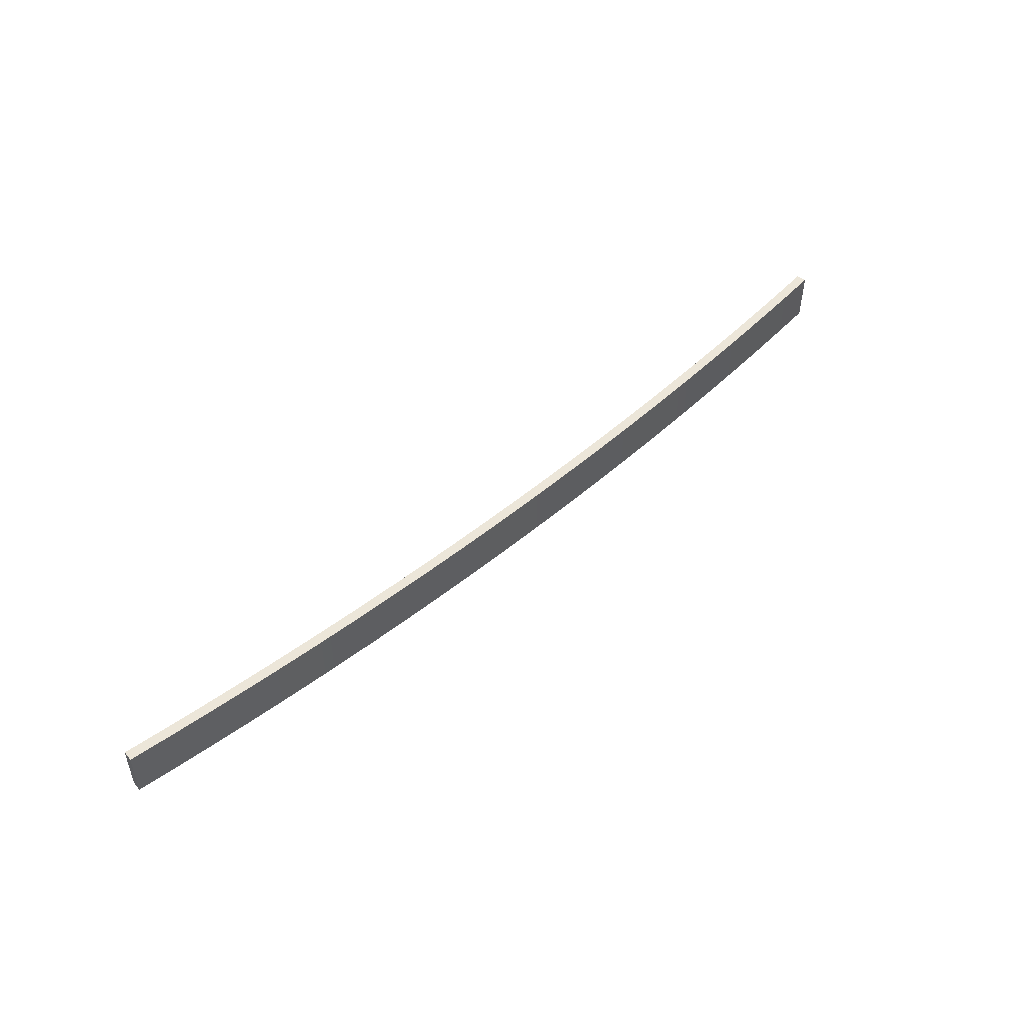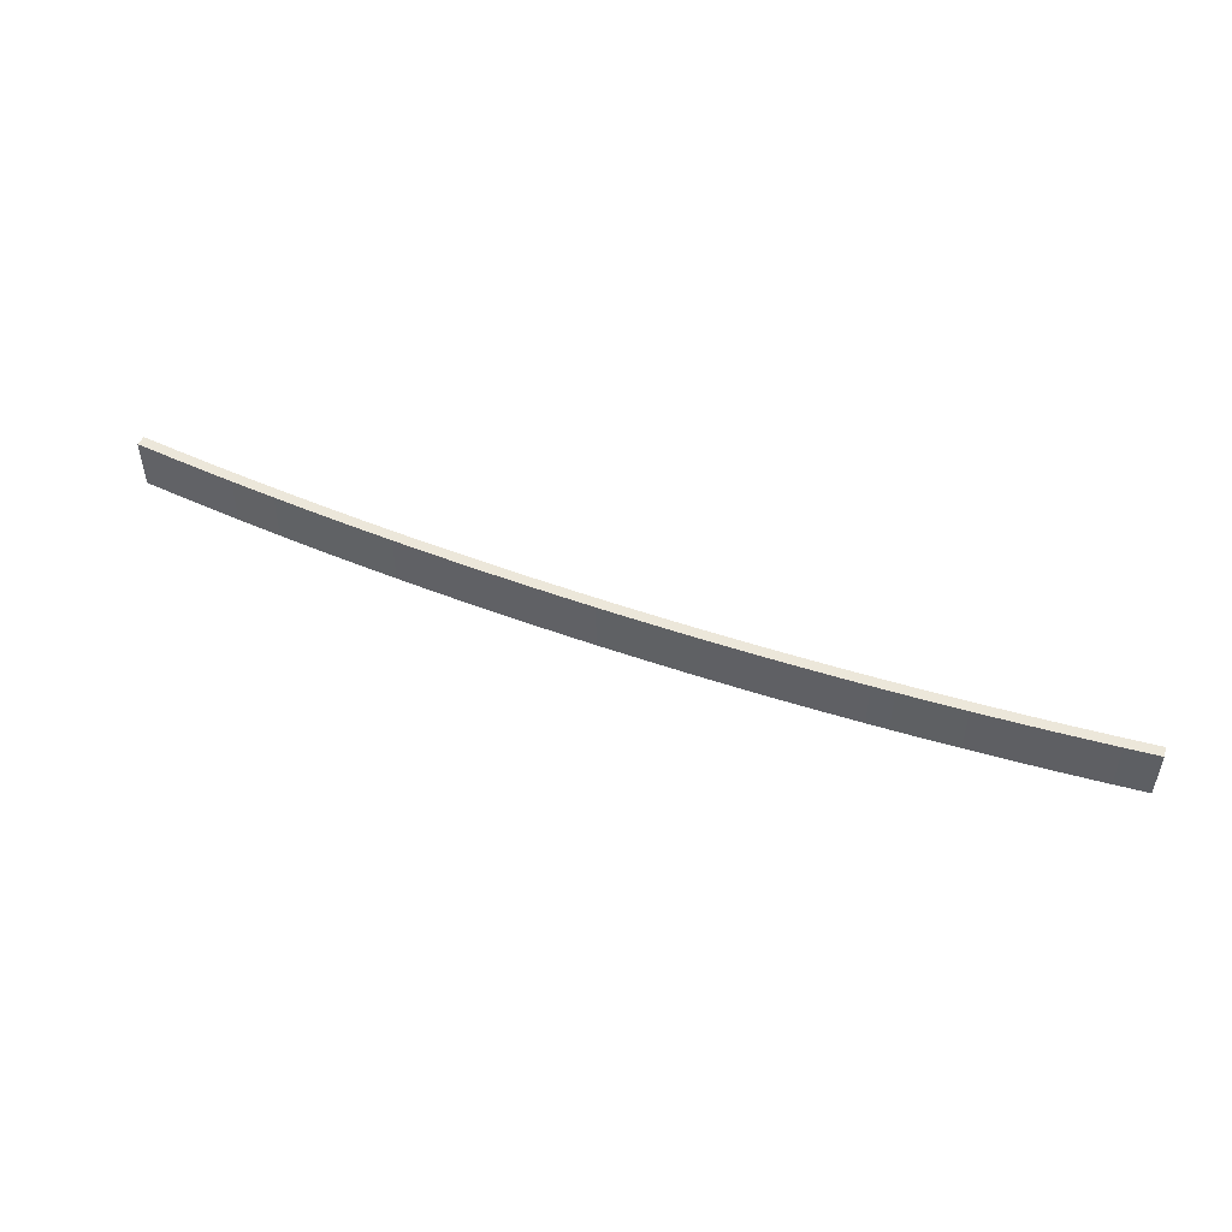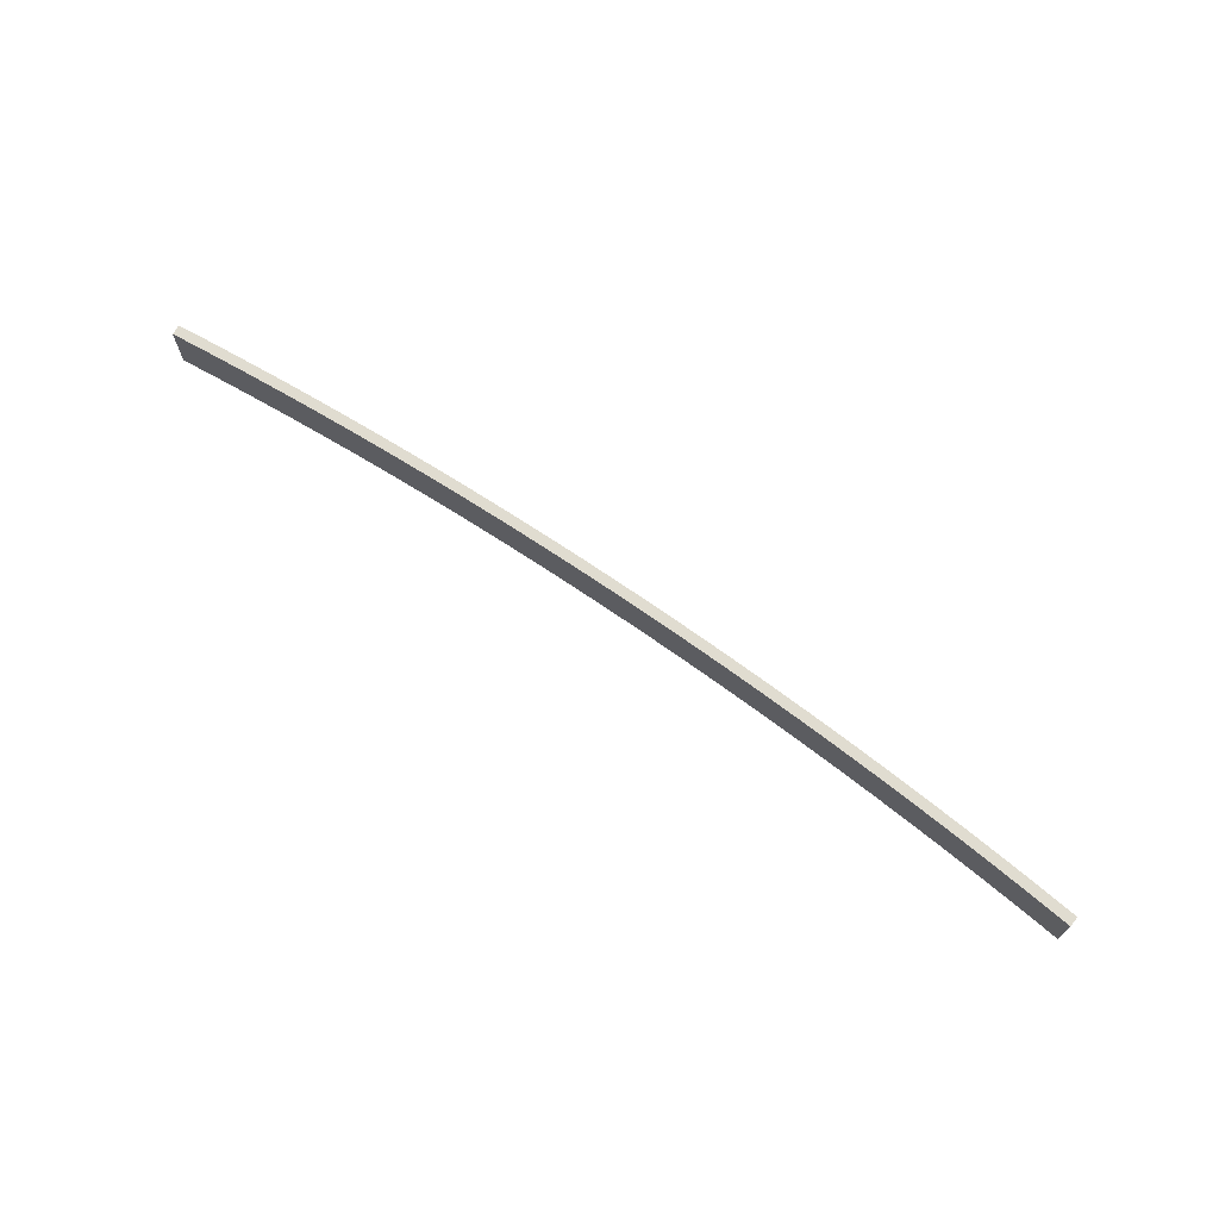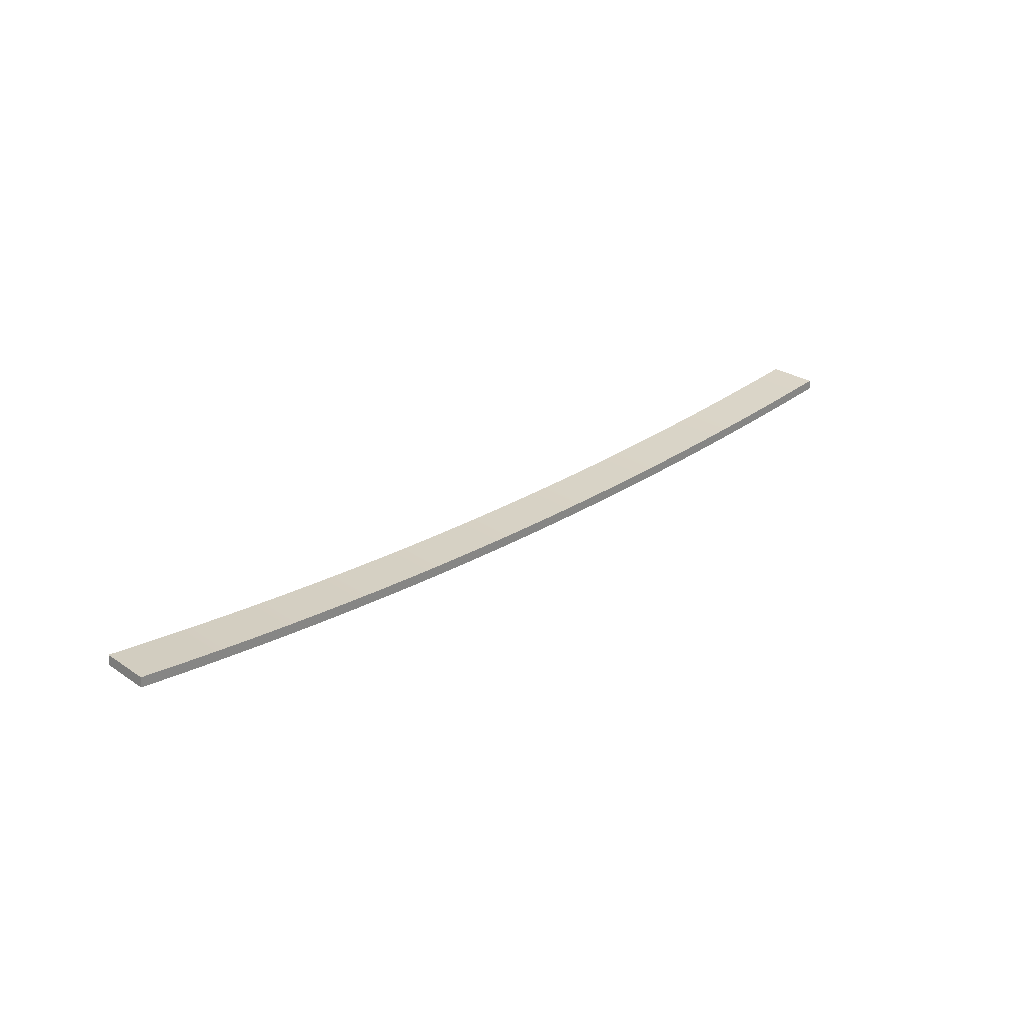
<metadata>
{"format":"obj","ext":"obj","renderer":"f3d","projection":"perspective","resolution":1024,"background":"white","views":[{"elev":49.3,"azim":136.5,"up":"+Y"},{"elev":50.3,"azim":-158.2,"up":"+Y"},{"elev":69.5,"azim":35.1,"up":"+Y"},{"elev":27.3,"azim":136.0,"up":"+Z"}]}
</metadata>
<code>
v 490.1 711.5 -457.7
v 490.1 711.5 -457.7
v 490.1 711.5 -457.7
v 490.1 737 -457.7
v 490.1 737 -457.7
v 490.1 737 -457.7
v 470.6 737 -459.7
v 470.6 737 -459.7
v 470.6 737 -459.7
v 470.6 711.5 -459.7
v 470.6 711.5 -459.7
v 470.6 711.5 -459.7
v 490.5 711.5 -462.7
v 490.5 711.5 -462.7
v 490.5 711.5 -462.7
v 490.5 737 -462.7
v 490.5 737 -462.7
v 490.5 737 -462.7
v 471 711.5 -464.6
v 471 711.5 -464.6
v 471 711.5 -464.6
v 471 737 -464.6
v 471 737 -464.6
v 471 737 -464.6
v 451.4 711.5 -466.4
v 451.4 711.5 -466.4
v 451.4 711.5 -466.4
v 451.4 737 -466.4
v 451.4 737 -466.4
v 451.4 737 -466.4
v 431.8 711.5 -468.1
v 431.8 711.5 -468.1
v 431.8 711.5 -468.1
v 431.8 737 -468.1
v 431.8 737 -468.1
v 431.8 737 -468.1
v 412.3 711.5 -469.5
v 412.3 711.5 -469.5
v 412.3 711.5 -469.5
v 412.3 737 -469.5
v 412.3 737 -469.5
v 412.3 737 -469.5
v 392.7 711.5 -470.8
v 392.7 711.5 -470.8
v 392.7 711.5 -470.8
v 392.7 737 -470.8
v 392.7 737 -470.8
v 392.7 737 -470.8
v 373.1 711.5 -471.9
v 373.1 711.5 -471.9
v 373.1 711.5 -471.9
v 373.1 737 -471.9
v 373.1 737 -471.9
v 373.1 737 -471.9
v 353.5 711.5 -472.9
v 353.5 711.5 -472.9
v 353.5 711.5 -472.9
v 353.5 737 -472.9
v 353.5 737 -472.9
v 353.5 737 -472.9
v 333.9 711.5 -473.6
v 333.9 711.5 -473.6
v 333.9 711.5 -473.6
v 333.9 737 -473.6
v 333.9 737 -473.6
v 333.9 737 -473.6
v 314.3 711.5 -474.2
v 314.3 711.5 -474.2
v 314.3 711.5 -474.2
v 314.3 737 -474.2
v 314.3 737 -474.2
v 314.3 737 -474.2
v 294.6 711.5 -474.7
v 294.6 711.5 -474.7
v 294.6 711.5 -474.7
v 294.6 737 -474.7
v 294.6 737 -474.7
v 294.6 737 -474.7
v 275 711.5 -474.9
v 275 711.5 -474.9
v 275 711.5 -474.9
v 275 737 -474.9
v 275 737 -474.9
v 275 737 -474.9
v 255.4 711.5 -475
v 255.4 711.5 -475
v 255.4 711.5 -475
v 255.4 737 -475
v 255.4 737 -475
v 255.4 737 -475
v 235.8 711.5 -474.9
v 235.8 711.5 -474.9
v 235.8 711.5 -474.9
v 235.8 737 -474.9
v 235.8 737 -474.9
v 235.8 737 -474.9
v 216.2 711.5 -474.7
v 216.2 711.5 -474.7
v 216.2 711.5 -474.7
v 216.2 737 -474.7
v 216.2 737 -474.7
v 216.2 737 -474.7
v 196.6 711.5 -474.2
v 196.6 711.5 -474.2
v 196.6 711.5 -474.2
v 196.6 737 -474.2
v 196.6 737 -474.2
v 196.6 737 -474.2
v 176.9 711.5 -473.6
v 176.9 711.5 -473.6
v 176.9 711.5 -473.6
v 176.9 737 -473.6
v 176.9 737 -473.6
v 176.9 737 -473.6
v 157.3 711.5 -472.9
v 157.3 711.5 -472.9
v 157.3 711.5 -472.9
v 157.3 737 -472.9
v 157.3 737 -472.9
v 157.3 737 -472.9
v 137.7 711.5 -471.9
v 137.7 711.5 -471.9
v 137.7 711.5 -471.9
v 137.7 737 -471.9
v 137.7 737 -471.9
v 137.7 737 -471.9
v 118.1 711.5 -470.8
v 118.1 711.5 -470.8
v 118.1 711.5 -470.8
v 118.1 737 -470.8
v 118.1 737 -470.8
v 118.1 737 -470.8
v 98.55 711.5 -469.5
v 98.55 711.5 -469.5
v 98.55 711.5 -469.5
v 98.55 737 -469.5
v 98.55 737 -469.5
v 98.55 737 -469.5
v 78.97 711.5 -468.1
v 78.97 711.5 -468.1
v 78.97 711.5 -468.1
v 78.97 737 -468.1
v 78.97 737 -468.1
v 78.97 737 -468.1
v 59.41 711.5 -466.4
v 59.41 711.5 -466.4
v 59.41 711.5 -466.4
v 59.41 737 -466.4
v 59.41 737 -466.4
v 59.41 737 -466.4
v 39.86 711.5 -464.6
v 39.86 711.5 -464.6
v 39.86 711.5 -464.6
v 39.86 737 -464.6
v 39.86 737 -464.6
v 39.86 737 -464.6
v 20.32 711.5 -462.7
v 20.32 711.5 -462.7
v 20.32 711.5 -462.7
v 20.32 737 -462.7
v 20.32 737 -462.7
v 20.32 737 -462.7
v 20.76 737 -457.7
v 20.76 737 -457.7
v 20.76 737 -457.7
v 20.76 711.5 -457.7
v 20.76 711.5 -457.7
v 20.76 711.5 -457.7
v 40.27 737 -459.7
v 40.27 737 -459.7
v 40.27 737 -459.7
v 40.27 711.5 -459.7
v 40.27 711.5 -459.7
v 40.27 711.5 -459.7
v 59.78 711.5 -461.5
v 59.78 711.5 -461.5
v 59.78 711.5 -461.5
v 59.78 737 -461.5
v 59.78 737 -461.5
v 59.78 737 -461.5
v 79.31 711.5 -463.1
v 79.31 711.5 -463.1
v 79.31 711.5 -463.1
v 79.31 737 -463.1
v 79.31 737 -463.1
v 79.31 737 -463.1
v 98.84 711.5 -464.5
v 98.84 711.5 -464.5
v 98.84 711.5 -464.5
v 98.84 737 -464.5
v 98.84 737 -464.5
v 98.84 737 -464.5
v 118.4 711.5 -465.8
v 118.4 711.5 -465.8
v 118.4 711.5 -465.8
v 118.4 737 -465.8
v 118.4 737 -465.8
v 118.4 737 -465.8
v 137.9 711.5 -466.9
v 137.9 711.5 -466.9
v 137.9 711.5 -466.9
v 137.9 737 -466.9
v 137.9 737 -466.9
v 137.9 737 -466.9
v 157.5 711.5 -467.9
v 157.5 711.5 -467.9
v 157.5 711.5 -467.9
v 157.5 737 -467.9
v 157.5 737 -467.9
v 157.5 737 -467.9
v 177.1 711.5 -468.6
v 177.1 711.5 -468.6
v 177.1 711.5 -468.6
v 177.1 737 -468.6
v 177.1 737 -468.6
v 177.1 737 -468.6
v 196.7 711.5 -469.2
v 196.7 711.5 -469.2
v 196.7 711.5 -469.2
v 196.7 737 -469.2
v 196.7 737 -469.2
v 196.7 737 -469.2
v 216.2 711.5 -469.7
v 216.2 711.5 -469.7
v 216.2 711.5 -469.7
v 216.2 737 -469.7
v 216.2 737 -469.7
v 216.2 737 -469.7
v 235.8 711.5 -469.9
v 235.8 711.5 -469.9
v 235.8 711.5 -469.9
v 235.8 737 -469.9
v 235.8 737 -469.9
v 235.8 737 -469.9
v 255.4 711.5 -470
v 255.4 711.5 -470
v 255.4 737 -470
v 255.4 737 -470
v 275 711.5 -469.9
v 275 711.5 -469.9
v 275 711.5 -469.9
v 275 737 -469.9
v 275 737 -469.9
v 275 737 -469.9
v 294.6 711.5 -469.7
v 294.6 711.5 -469.7
v 294.6 711.5 -469.7
v 294.6 737 -469.7
v 294.6 737 -469.7
v 294.6 737 -469.7
v 314.2 711.5 -469.2
v 314.2 711.5 -469.2
v 314.2 711.5 -469.2
v 314.2 737 -469.2
v 314.2 737 -469.2
v 314.2 737 -469.2
v 333.7 711.5 -468.6
v 333.7 711.5 -468.6
v 333.7 711.5 -468.6
v 333.7 737 -468.6
v 333.7 737 -468.6
v 333.7 737 -468.6
v 353.3 711.5 -467.9
v 353.3 711.5 -467.9
v 353.3 711.5 -467.9
v 353.3 737 -467.9
v 353.3 737 -467.9
v 353.3 737 -467.9
v 372.9 711.5 -466.9
v 372.9 711.5 -466.9
v 372.9 711.5 -466.9
v 372.9 737 -466.9
v 372.9 737 -466.9
v 372.9 737 -466.9
v 392.4 711.5 -465.8
v 392.4 711.5 -465.8
v 392.4 711.5 -465.8
v 392.4 737 -465.8
v 392.4 737 -465.8
v 392.4 737 -465.8
v 412 711.5 -464.5
v 412 711.5 -464.5
v 412 711.5 -464.5
v 412 737 -464.5
v 412 737 -464.5
v 412 737 -464.5
v 431.5 711.5 -463.1
v 431.5 711.5 -463.1
v 431.5 711.5 -463.1
v 431.5 737 -463.1
v 431.5 737 -463.1
v 431.5 737 -463.1
v 451 711.5 -461.5
v 451 711.5 -461.5
v 451 711.5 -461.5
v 451 737 -461.5
v 451 737 -461.5
v 451 737 -461.5
f 1 4 7 10
f 2 13 16 5
f 19 14 3 12
f 20 22 17 15
f 26 28 23 21
f 32 34 29 27
f 38 40 35 33
f 44 46 41 39
f 50 52 47 45
f 56 58 53 51
f 62 64 59 57
f 68 70 65 63
f 74 76 71 69
f 80 82 77 75
f 86 88 83 81
f 92 94 89 87
f 98 100 95 93
f 104 106 101 99
f 110 112 107 105
f 116 118 113 111
f 122 124 119 117
f 128 130 125 123
f 134 136 131 129
f 140 142 137 135
f 146 148 143 141
f 152 154 149 147
f 158 160 155 153
f 163 161 159 167
f 164 169 156 162
f 173 170 165 168
f 176 179 171 174
f 182 185 180 177
f 188 191 186 183
f 194 197 192 189
f 200 203 198 195
f 206 209 204 201
f 212 215 210 207
f 218 221 216 213
f 224 227 222 219
f 230 233 228 225
f 236 238 234 231
f 240 243 238 236
f 246 249 244 241
f 252 255 250 247
f 258 261 256 253
f 264 267 262 259
f 270 273 268 265
f 276 279 274 271
f 282 285 280 277
f 288 291 286 283
f 294 297 292 289
f 11 8 298 295
f 296 9 24 30
f 9 6 18 24
f 290 296 30 36
f 284 290 36 42
f 278 284 42 48
f 272 278 48 54
f 266 272 54 60
f 260 266 60 66
f 254 260 66 72
f 248 254 72 78
f 242 248 78 84
f 237 242 84 90
f 232 237 90 96
f 226 232 96 102
f 220 226 102 108
f 214 220 108 114
f 208 214 114 120
f 202 208 120 126
f 196 202 126 132
f 190 196 132 138
f 184 190 138 144
f 178 184 144 150
f 169 178 150 156
f 25 19 12 293
f 31 25 293 287
f 37 31 287 281
f 43 37 281 275
f 49 43 275 269
f 55 49 269 263
f 61 55 263 257
f 67 61 257 251
f 73 67 251 245
f 79 73 245 239
f 85 79 239 235
f 91 85 235 229
f 97 91 229 223
f 103 97 223 217
f 109 103 217 211
f 115 109 211 205
f 121 115 205 199
f 127 121 199 193
f 133 127 193 187
f 139 133 187 181
f 145 139 181 175
f 151 145 175 172
f 157 151 172 166

</code>
